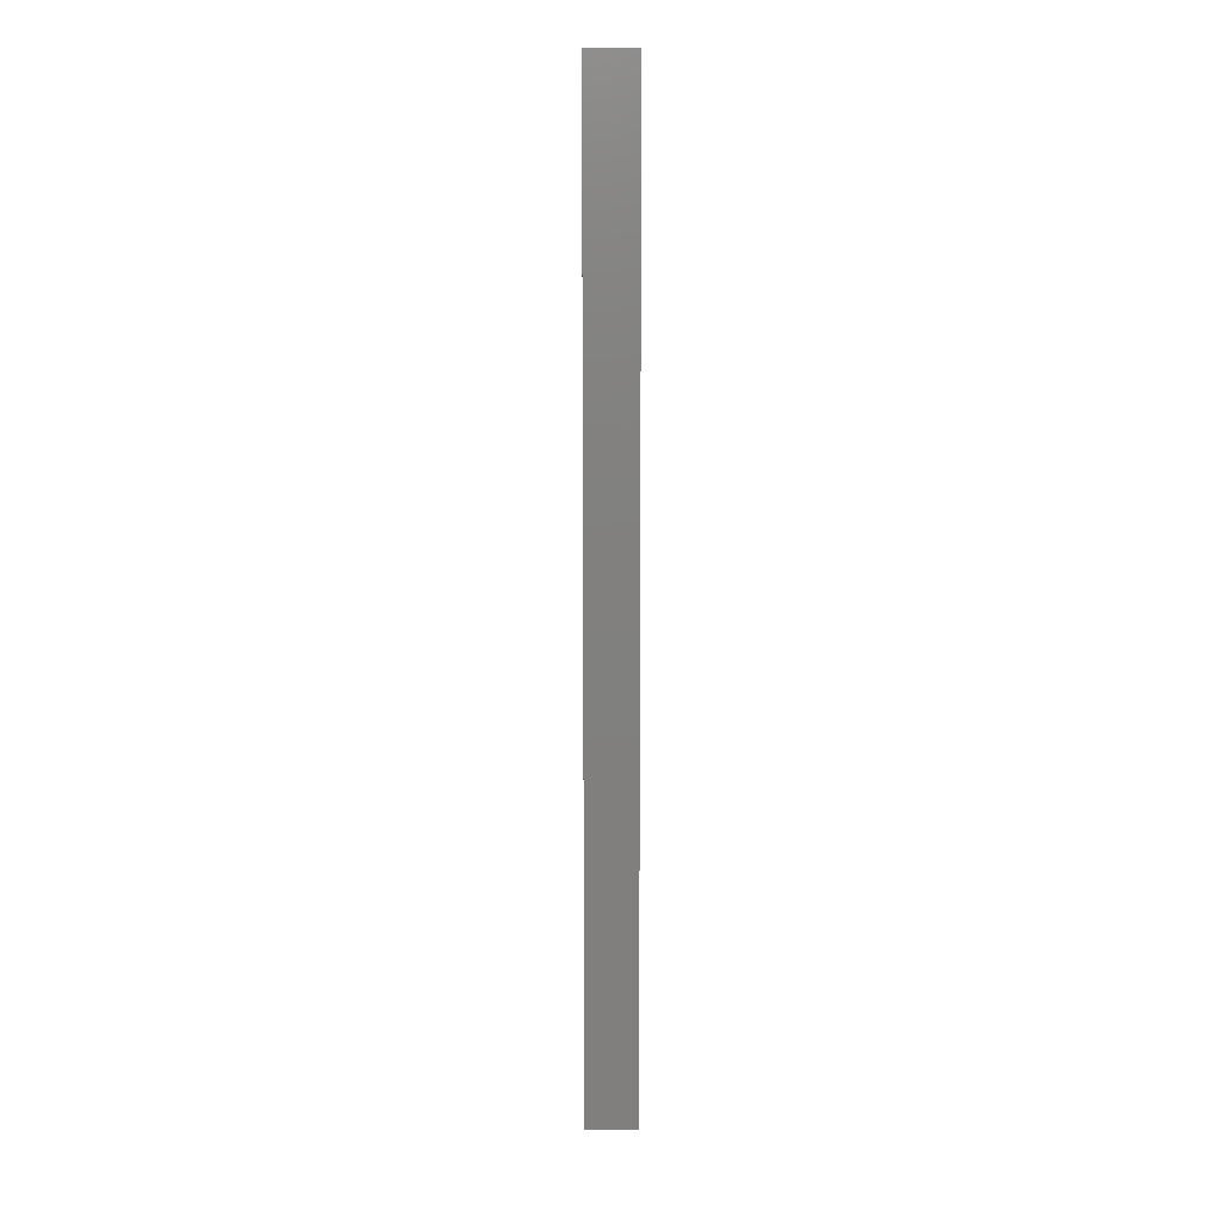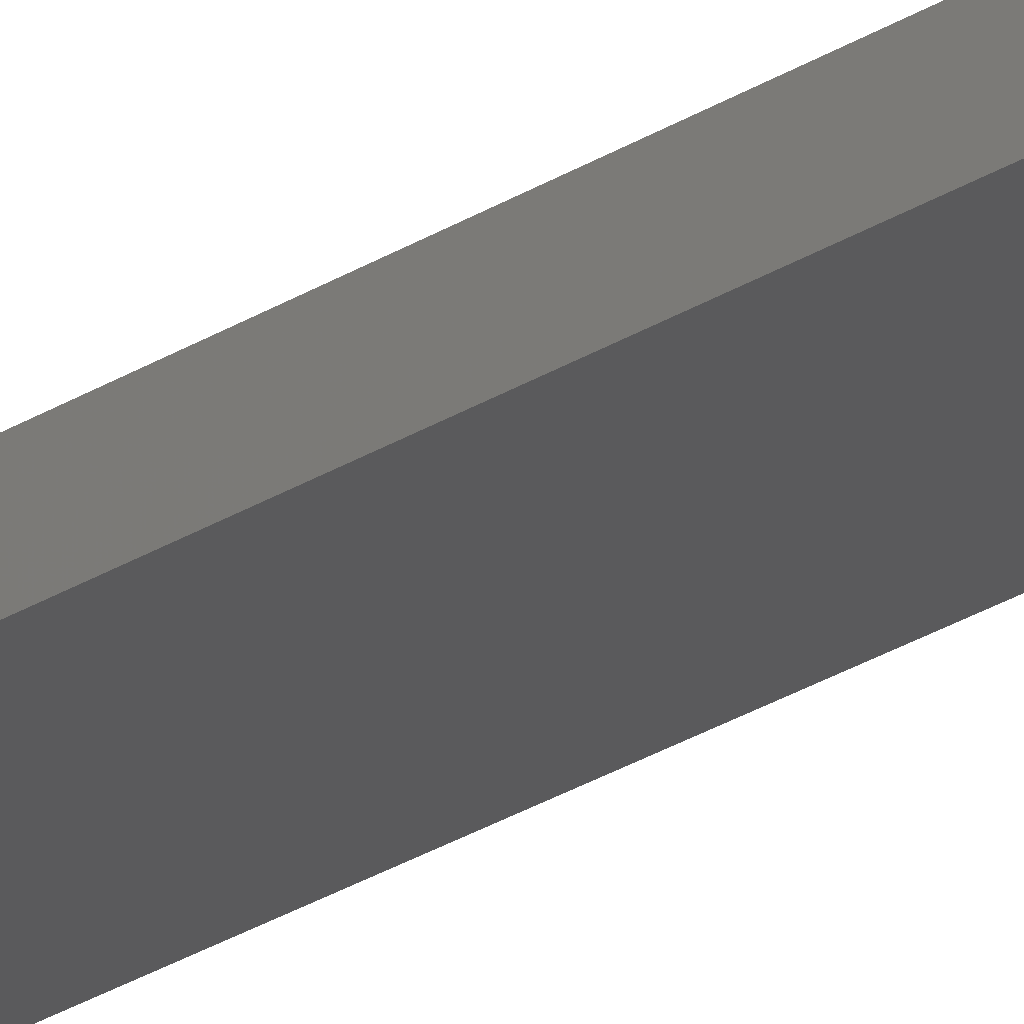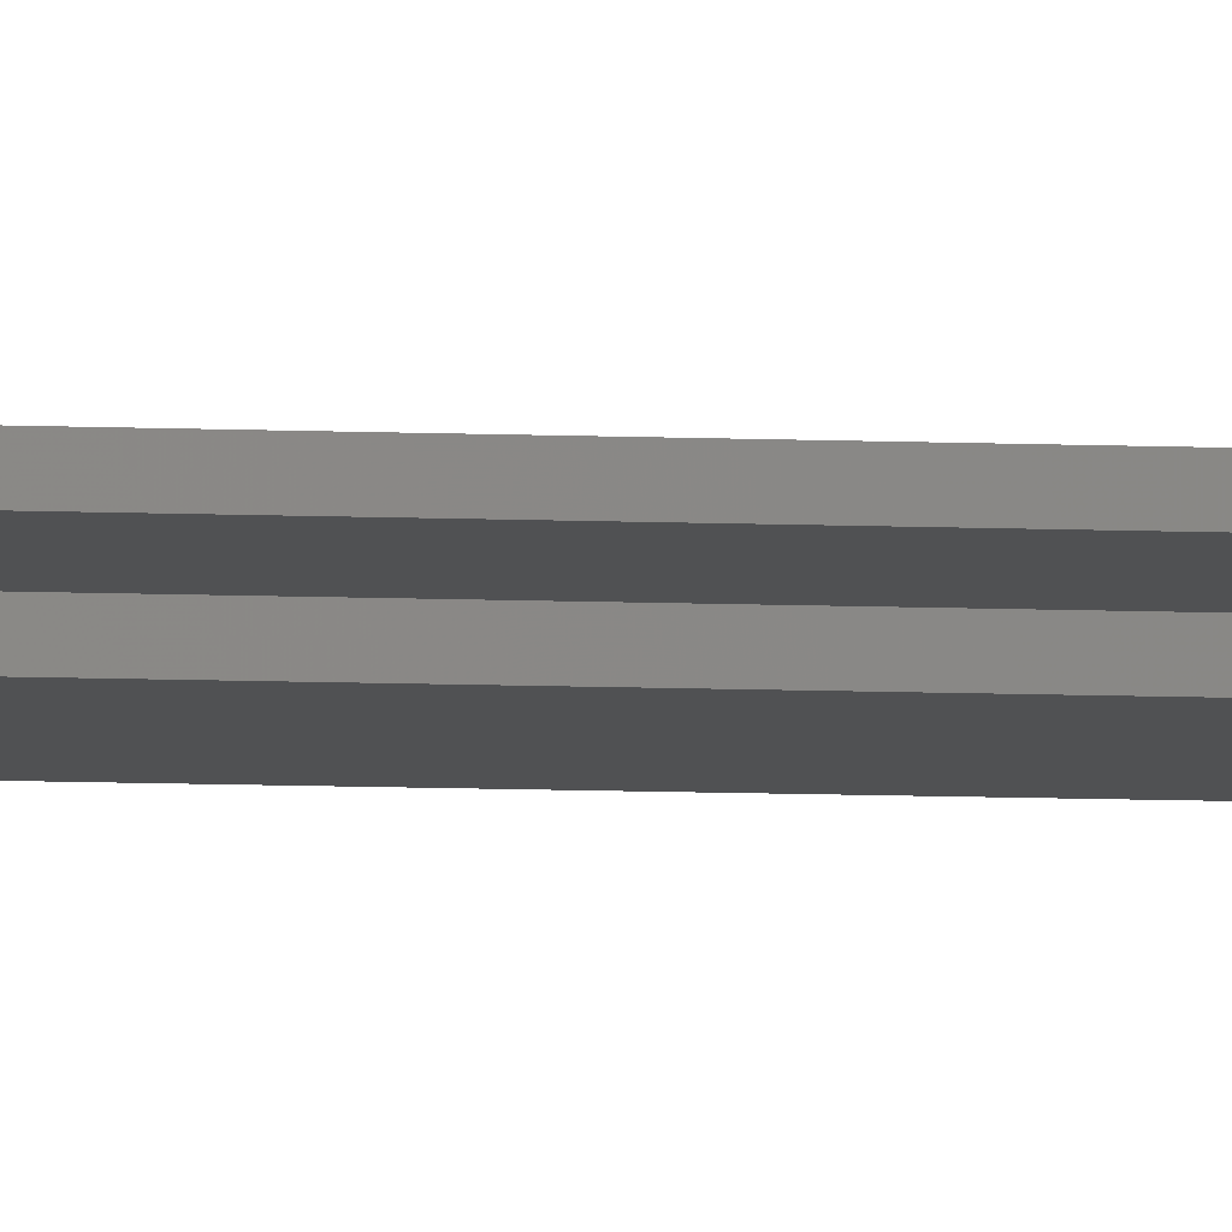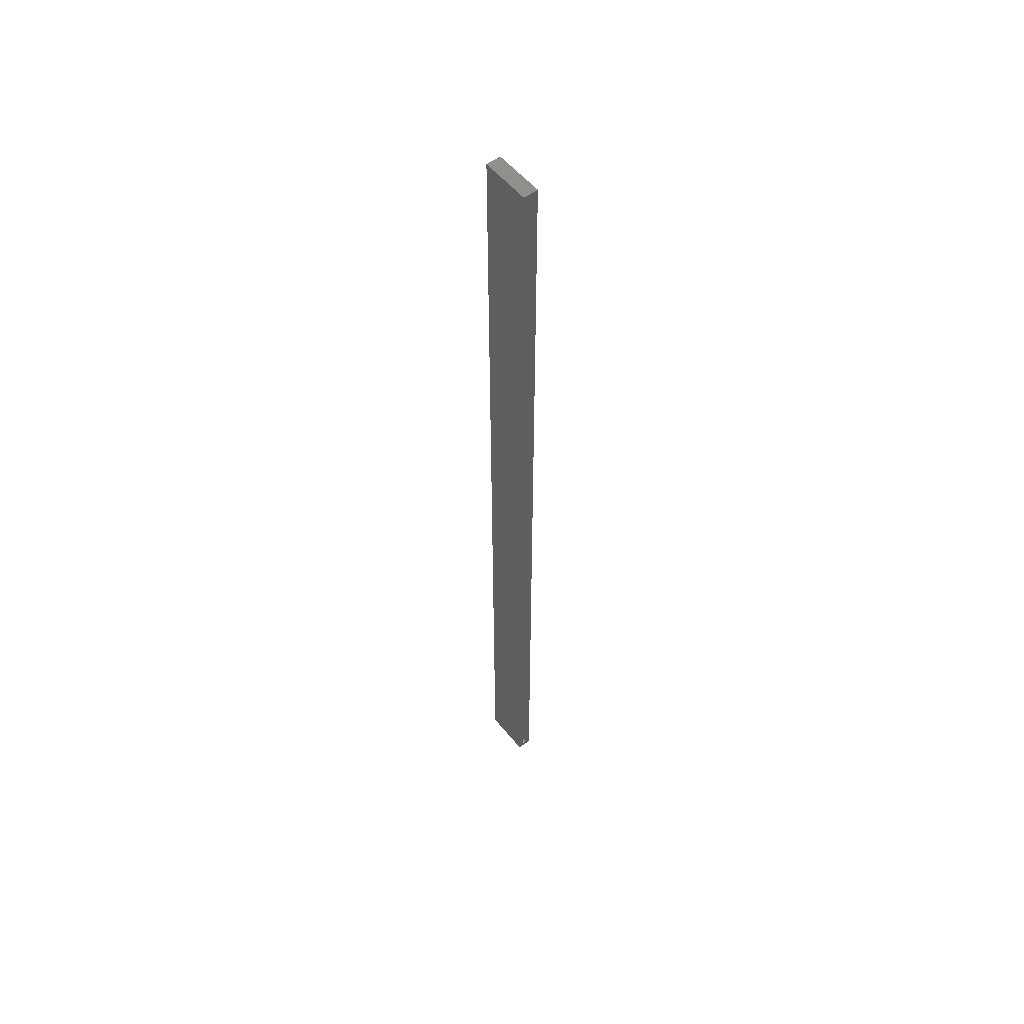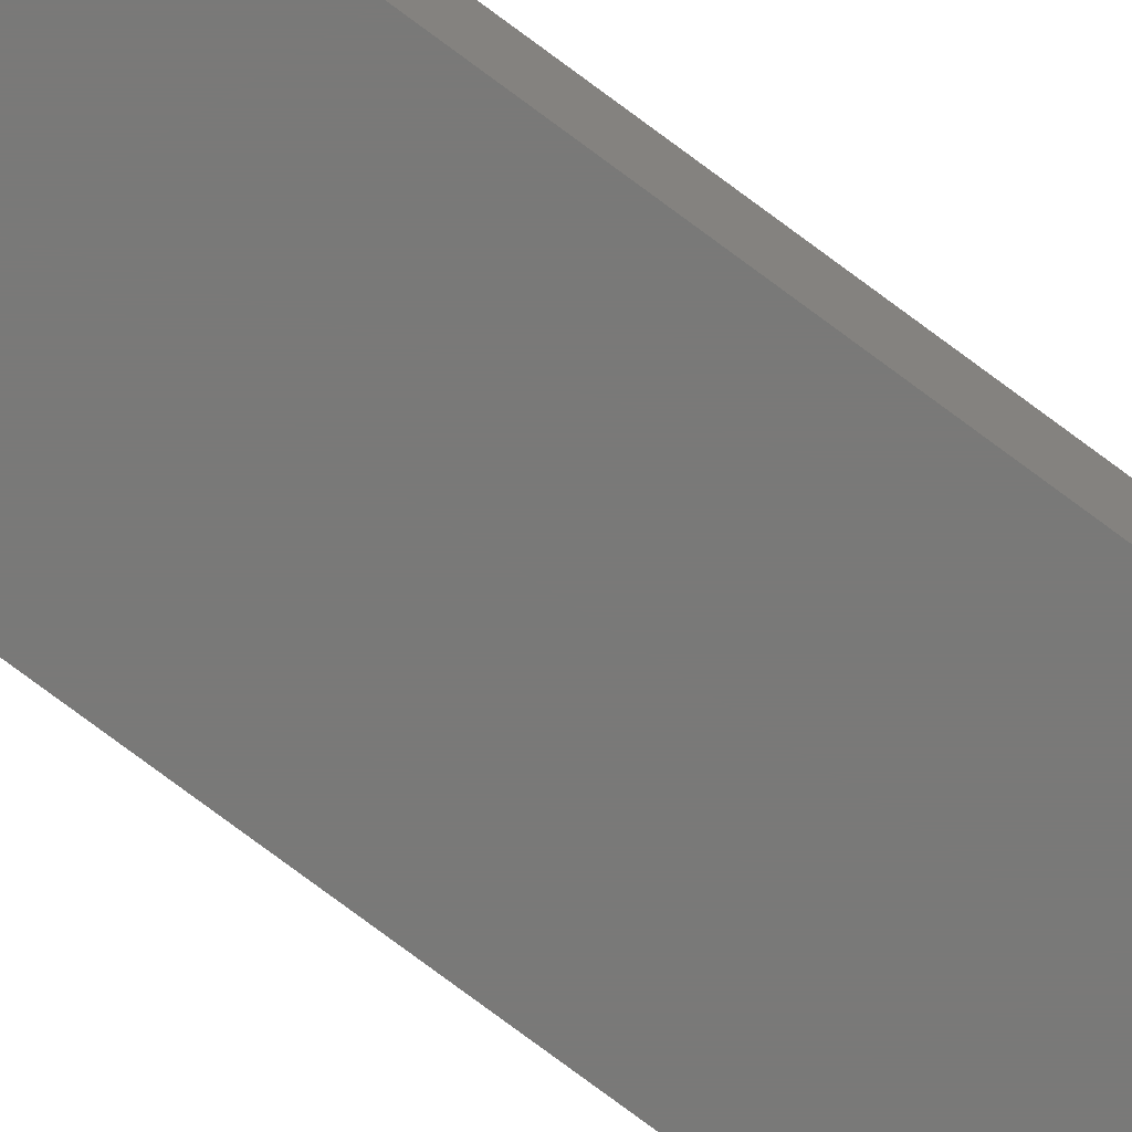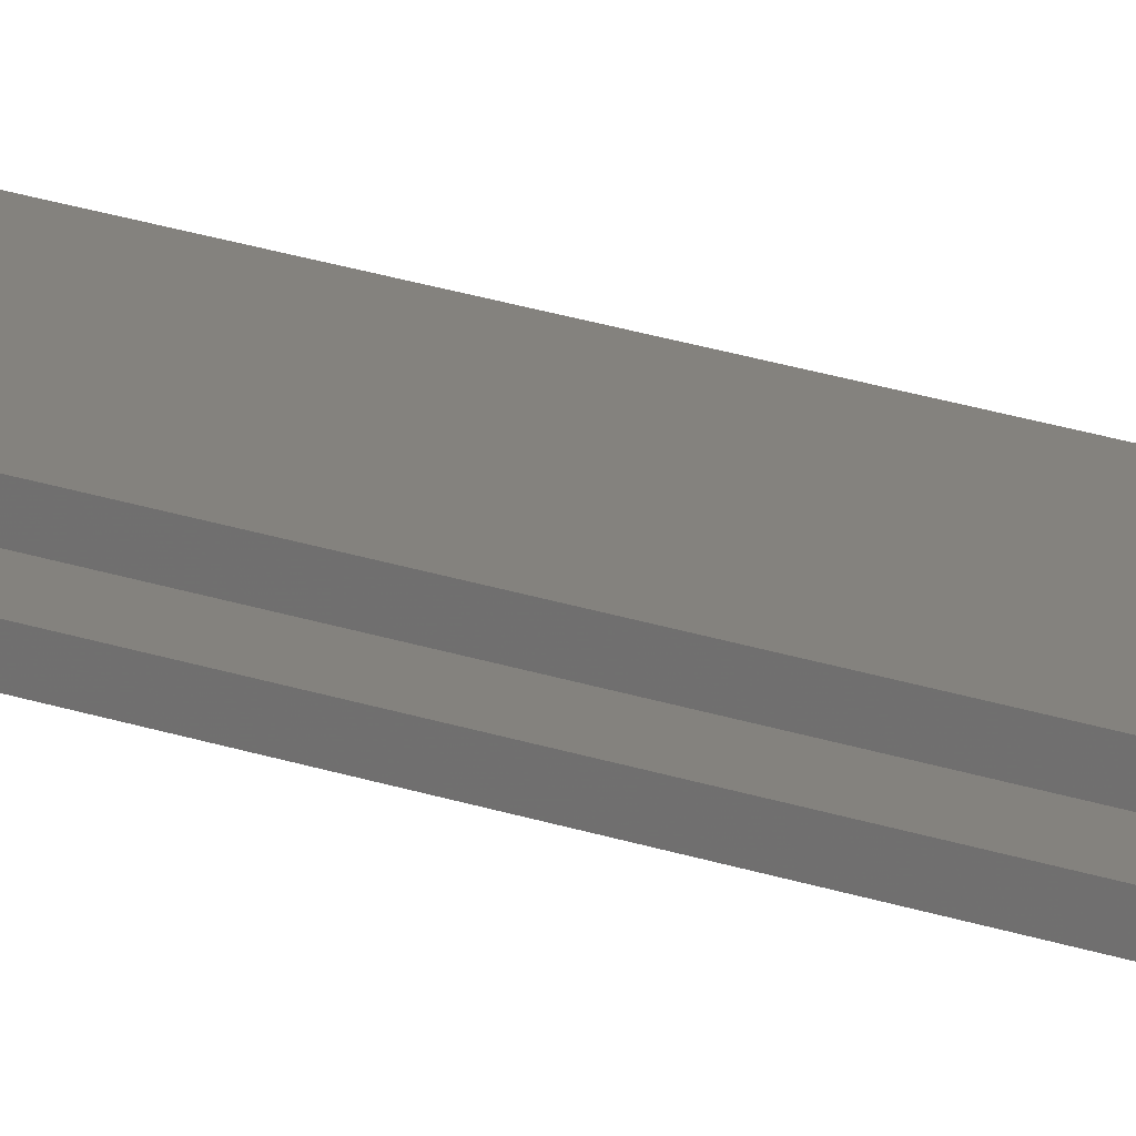
<metadata>
{"format":"stl","ext":"stl","renderer":"f3d","projection":"perspective","resolution":1024,"background":"white","views":[{"elev":10.0,"azim":-0.8,"up":"+Y"},{"elev":-24.6,"azim":137.0,"up":"+Z"},{"elev":-7.2,"azim":-97.9,"up":"+Z"},{"elev":54.7,"azim":-128.4,"up":"+Y"},{"elev":-72.2,"azim":52.7,"up":"+Z"},{"elev":17.1,"azim":-52.0,"up":"+Z"}]}
</metadata>
<code>
# stl→obj: 16 verts, 28 faces
v -0.03906 0.75 0.007401
v -0.03906 0.7422 -0.0004112
v -0.03906 -0.75 0.007401
v -0.03906 0.75 -0.01562
v -0.03906 0.7422 -0.007812
v -0.03906 -0.75 -0.01562
v -0.03906 -0.7422 -0.0004112
v -0.03906 -0.7422 -0.007812
v 0.03125 0.7422 -0.007812
v 0.03125 -0.7422 -0.007812
v 0.03125 0.7422 -0.0004112
v 0.03125 -0.7422 -0.0004112
v 0.03906 -0.75 -0.01562
v 0.03906 -0.75 0.007401
v 0.03906 0.75 -0.01562
v 0.03906 0.75 0.007401
f 1 2 3
f 1 4 2
f 4 5 2
f 4 6 5
f 7 3 2
f 6 3 7
f 6 7 8
f 6 8 5
f 5 8 9
f 9 8 10
f 11 12 2
f 2 12 7
f 2 5 11
f 11 5 9
f 7 12 8
f 8 12 10
f 9 10 11
f 11 10 12
f 6 13 3
f 3 13 14
f 4 1 15
f 15 1 16
f 16 1 14
f 14 1 3
f 15 16 13
f 13 16 14
f 4 15 6
f 6 15 13

</code>
